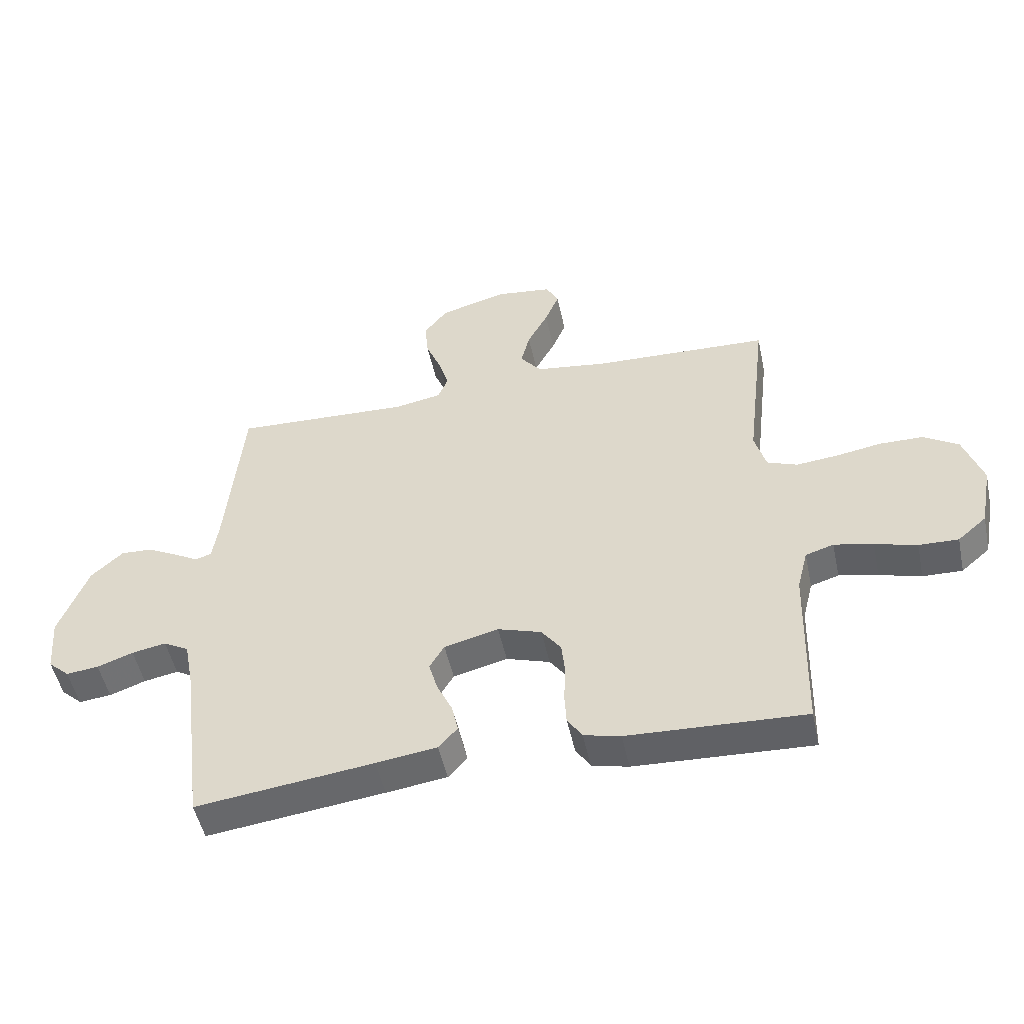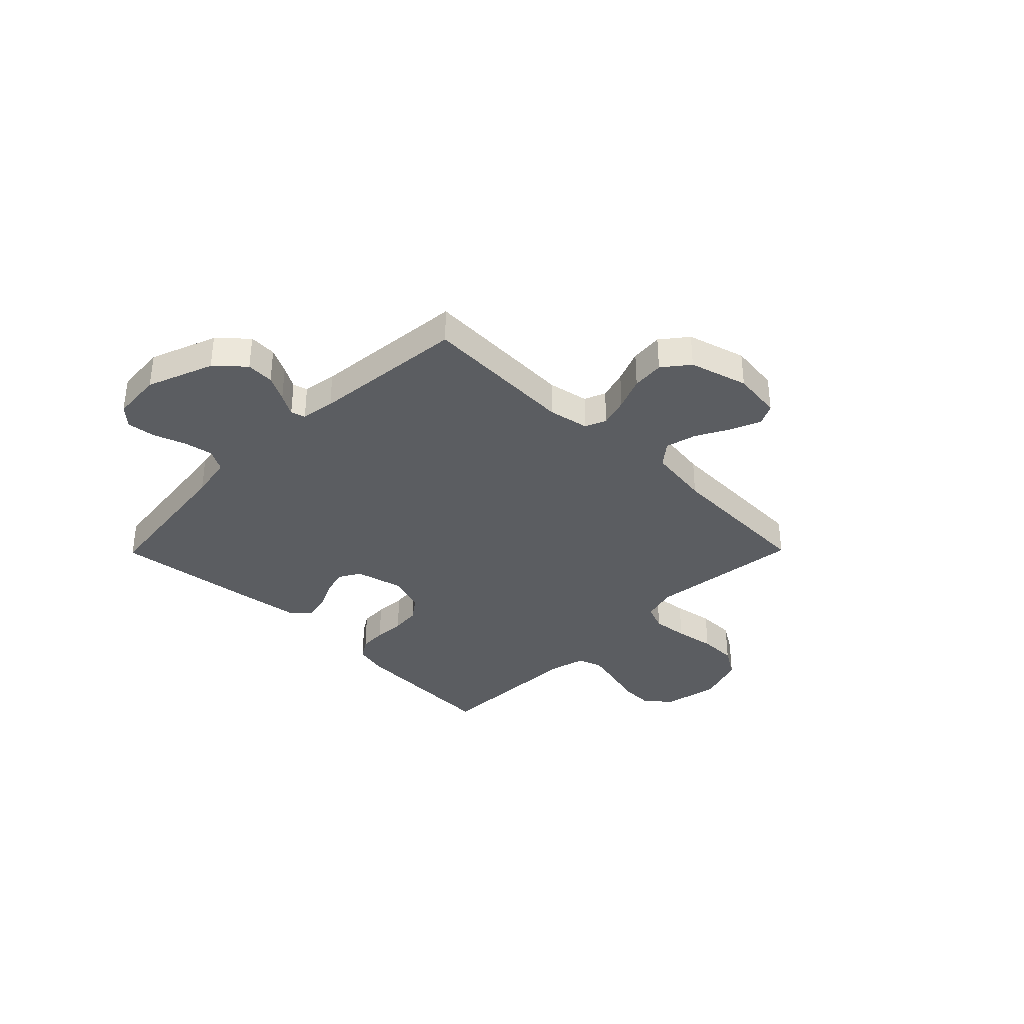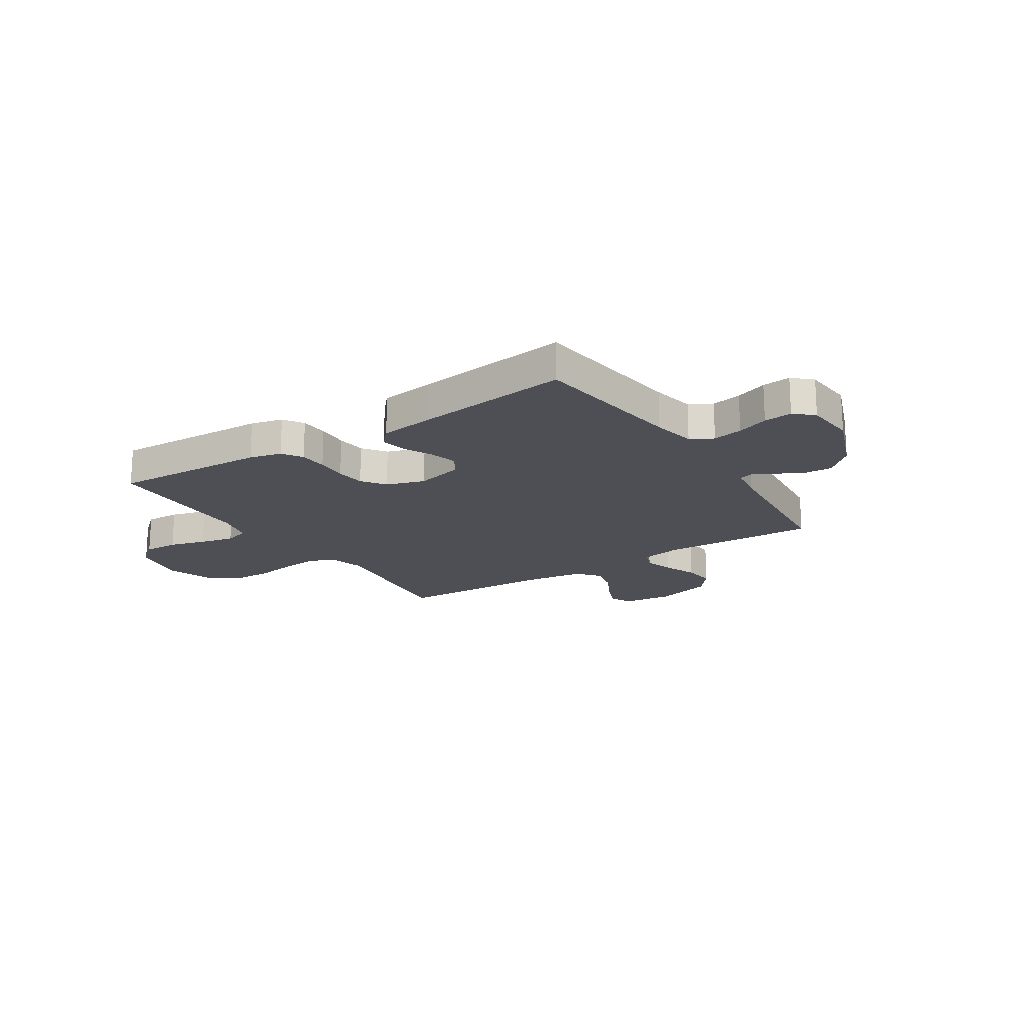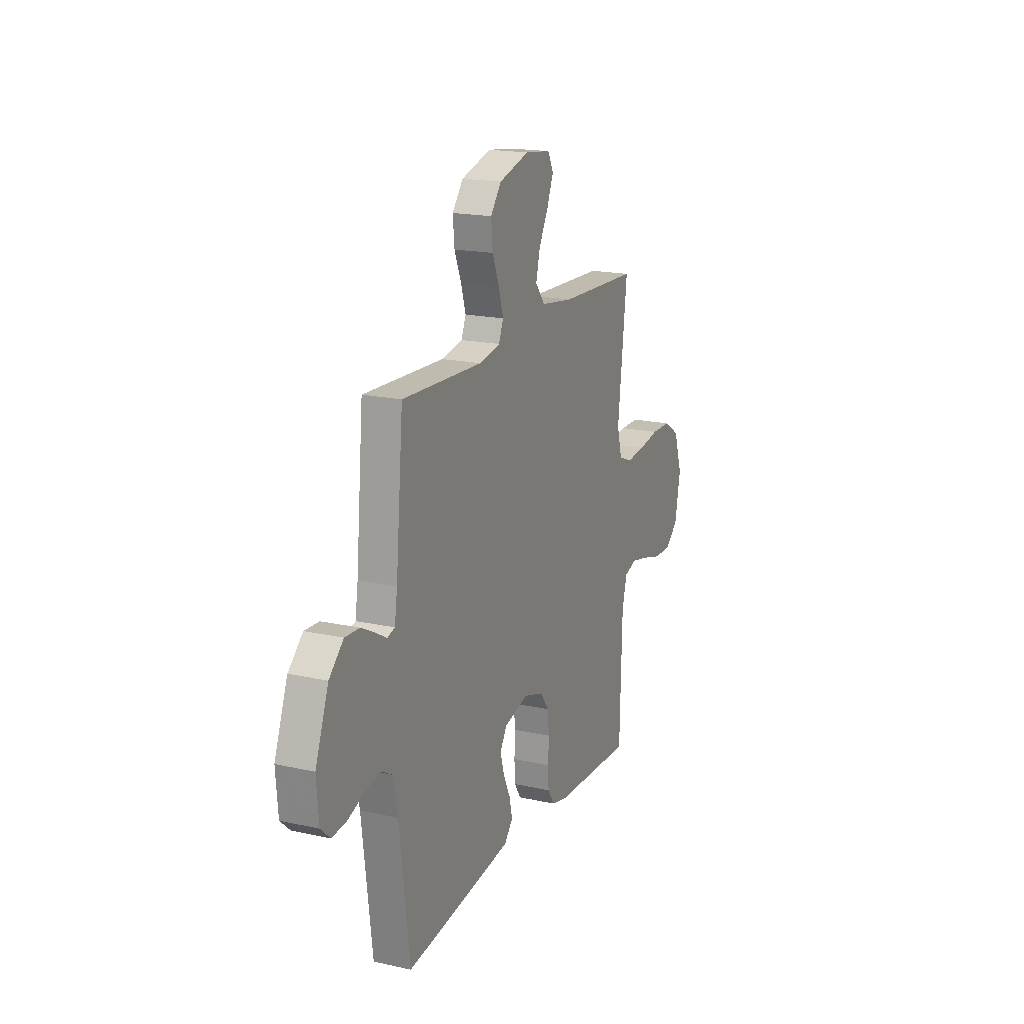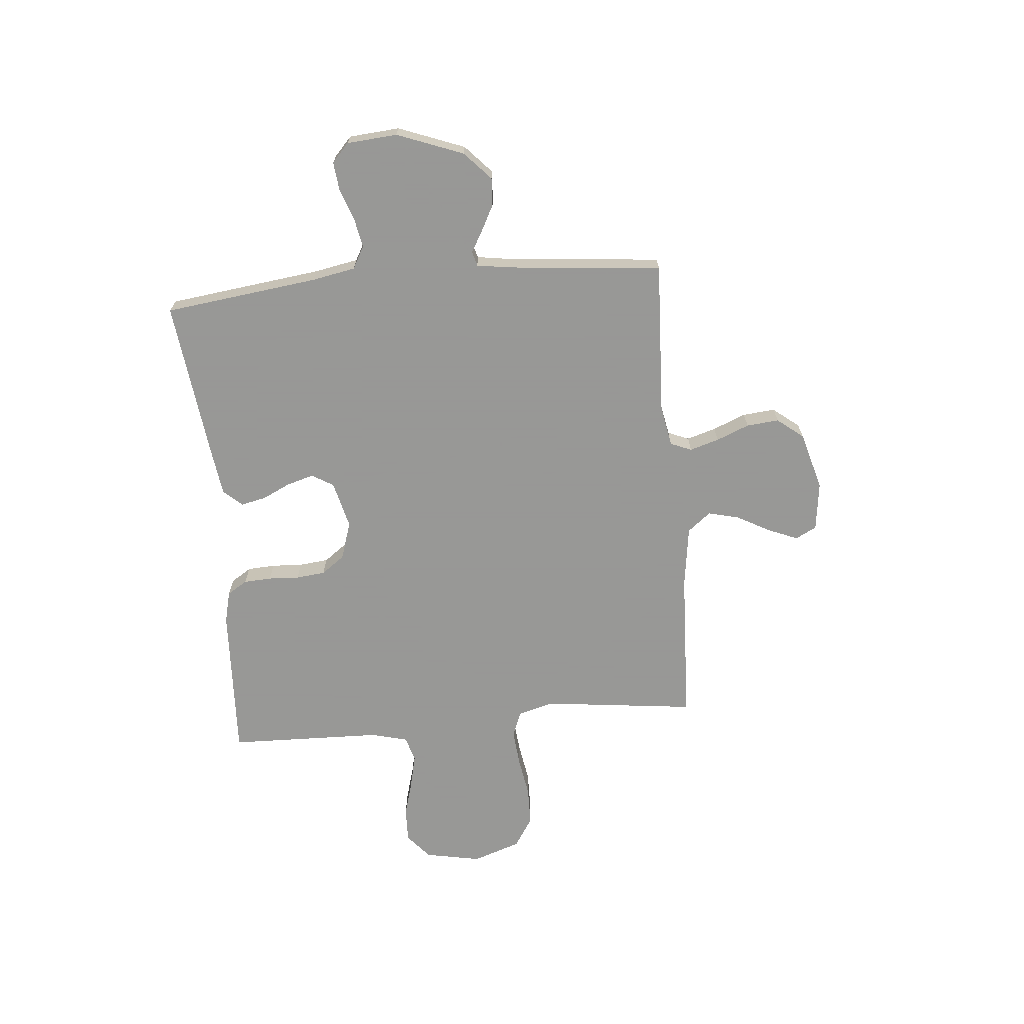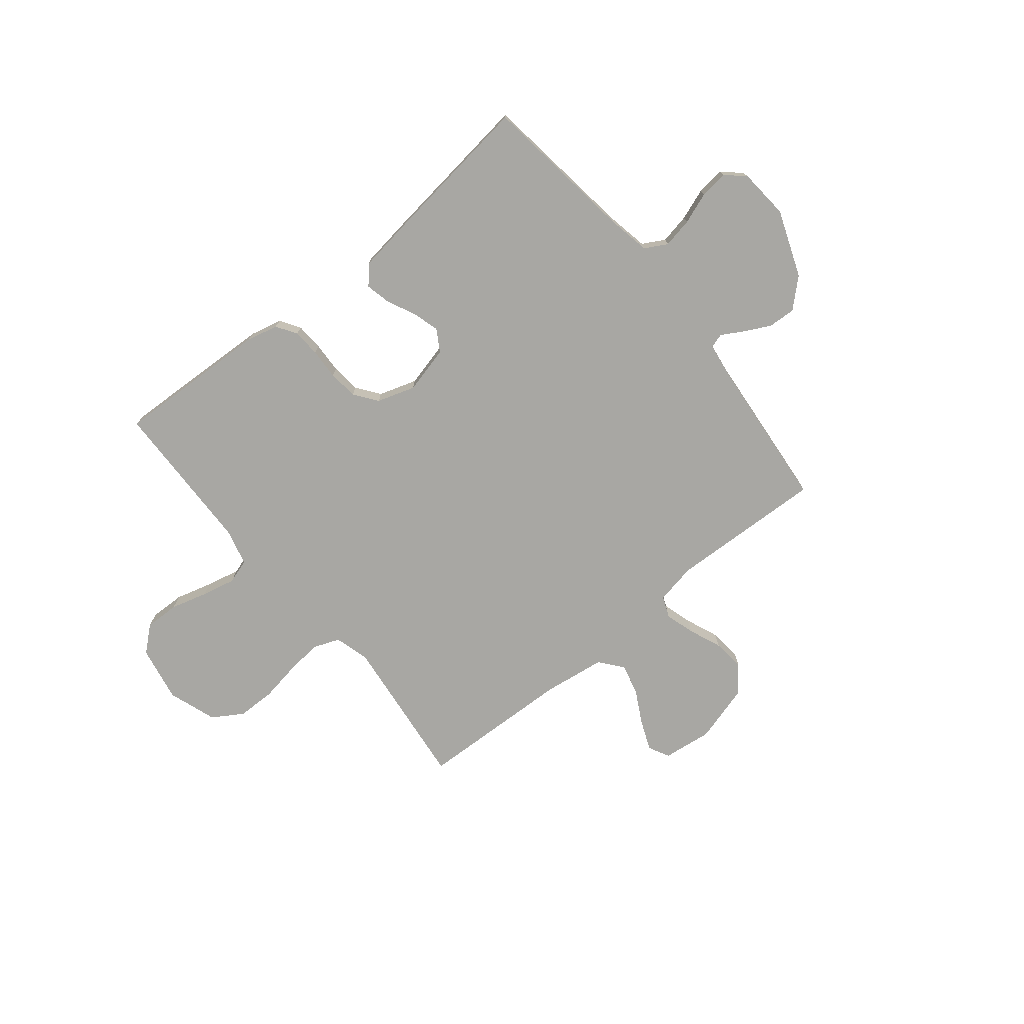
<metadata>
{"format":"obj","ext":"obj","renderer":"f3d","projection":"perspective","resolution":1024,"background":"white","views":[{"elev":-50.5,"azim":12.1,"up":"+Z"},{"elev":-35.4,"azim":-44.6,"up":"+Y"},{"elev":-18.4,"azim":-147.0,"up":"+Y"},{"elev":18.2,"azim":-66.8,"up":"+Z"},{"elev":-68.4,"azim":-84.9,"up":"+Y"},{"elev":-74.5,"azim":-140.8,"up":"+Y"}]}
</metadata>
<code>
v -0.5 0.07 0.5
v -0.2 0.07 0.487
v -0.121 0.07 0.502
v -0.104 0.07 0.543
v -0.121 0.07 0.6
v -0.147 0.07 0.664
v -0.153 0.07 0.727
v -0.113 0.07 0.778
v 0 0.07 0.81
v 0.096 0.07 0.798
v 0.117 0.07 0.757
v 0.093 0.07 0.699
v 0.058 0.07 0.634
v 0.043 0.07 0.574
v 0.079 0.07 0.529
v 0.2 0.07 0.512
v 0.5 0.07 0.5
v 0.465 0.07 0.2
v 0.484 0.07 0.132
v 0.535 0.07 0.112
v 0.605 0.07 0.119
v 0.683 0.07 0.132
v 0.757 0.07 0.131
v 0.816 0.07 0.094
v 0.848 0.07 0
v 0.827 0.07 -0.109
v 0.778 0.07 -0.151
v 0.711 0.07 -0.149
v 0.64 0.07 -0.129
v 0.574 0.07 -0.114
v 0.526 0.07 -0.129
v 0.508 0.07 -0.2
v 0.5 0.07 -0.5
v 0.2 0.07 -0.486
v 0.138 0.07 -0.471
v 0.113 0.07 -0.432
v 0.11 0.07 -0.378
v 0.113 0.07 -0.318
v 0.107 0.07 -0.261
v 0.074 0.07 -0.216
v 0 0.07 -0.192
v -0.092 0.07 -0.215
v -0.117 0.07 -0.257
v -0.102 0.07 -0.309
v -0.076 0.07 -0.364
v -0.065 0.07 -0.413
v -0.097 0.07 -0.449
v -0.2 0.07 -0.463
v -0.5 0.07 -0.5
v -0.538 0.07 -0.2
v -0.554 0.07 -0.116
v -0.597 0.07 -0.092
v -0.655 0.07 -0.103
v -0.716 0.07 -0.125
v -0.771 0.07 -0.131
v -0.807 0.07 -0.098
v -0.815 0.07 0
v -0.766 0.07 0.129
v -0.712 0.07 0.179
v -0.658 0.07 0.176
v -0.608 0.07 0.15
v -0.566 0.07 0.126
v -0.538 0.07 0.134
v -0.528 0.07 0.2
v -0.5 0 0.5
v -0.2 0 0.487
v -0.121 0 0.502
v -0.104 0 0.543
v -0.121 0 0.6
v -0.147 0 0.664
v -0.153 0 0.727
v -0.113 0 0.778
v 0 0 0.81
v 0.096 0 0.798
v 0.117 0 0.757
v 0.093 0 0.699
v 0.058 0 0.634
v 0.043 0 0.574
v 0.079 0 0.529
v 0.2 0 0.512
v 0.5 0 0.5
v 0.465 0 0.2
v 0.484 0 0.132
v 0.535 0 0.112
v 0.605 0 0.119
v 0.683 0 0.132
v 0.757 0 0.131
v 0.816 0 0.094
v 0.848 0 0
v 0.827 0 -0.109
v 0.778 0 -0.151
v 0.711 0 -0.149
v 0.64 0 -0.129
v 0.574 0 -0.114
v 0.526 0 -0.129
v 0.508 0 -0.2
v 0.5 0 -0.5
v 0.2 0 -0.486
v 0.138 0 -0.471
v 0.113 0 -0.432
v 0.11 0 -0.378
v 0.113 0 -0.318
v 0.107 0 -0.261
v 0.074 0 -0.216
v 0 0 -0.192
v -0.092 0 -0.215
v -0.117 0 -0.257
v -0.102 0 -0.309
v -0.076 0 -0.364
v -0.065 0 -0.413
v -0.097 0 -0.449
v -0.2 0 -0.463
v -0.5 0 -0.5
v -0.538 0 -0.2
v -0.554 0 -0.116
v -0.597 0 -0.092
v -0.655 0 -0.103
v -0.716 0 -0.125
v -0.771 0 -0.131
v -0.807 0 -0.098
v -0.815 0 0
v -0.766 0 0.129
v -0.712 0 0.179
v -0.658 0 0.176
v -0.608 0 0.15
v -0.566 0 0.126
v -0.538 0 0.134
v -0.528 0 0.2
f 59 60 61 62
f 57 58 59 62
f 57 62 63
f 56 57 63
f 53 54 55 56
f 52 53 56 63
f 51 52 63
f 50 51 63 64
f 44 45 46 47
f 43 44 47 48
f 35 36 37 38
f 35 38 39
f 32 33 34 35
f 31 32 35 39
f 26 27 28 29
f 26 29 30
f 25 26 30
f 24 25 30 31
f 21 22 23 24
f 20 21 24 31
f 16 17 18
f 15 16 18 19
f 10 11 12 13
f 10 13 14
f 9 10 14
f 8 9 14
f 5 6 7 8
f 4 5 8 14
f 3 4 14 15
f 50 64 1 2
f 43 48 49 50
f 42 43 50 2
f 41 42 2 3
f 40 41 3 15
f 39 40 15 19
f 19 20 31 39
f 126 125 124 123
f 126 123 122 121
f 127 126 121
f 127 121 120
f 120 119 118 117
f 127 120 117 116
f 127 116 115
f 128 127 115 114
f 111 110 109 108
f 112 111 108 107
f 102 101 100 99
f 103 102 99
f 99 98 97 96
f 103 99 96 95
f 93 92 91 90
f 94 93 90
f 94 90 89
f 95 94 89 88
f 88 87 86 85
f 95 88 85 84
f 82 81 80
f 83 82 80 79
f 77 76 75 74
f 78 77 74
f 78 74 73
f 78 73 72
f 72 71 70 69
f 78 72 69 68
f 79 78 68 67
f 66 65 128 114
f 114 113 112 107
f 66 114 107 106
f 67 66 106 105
f 79 67 105 104
f 83 79 104 103
f 103 95 84 83
f 1 65 66 2
f 2 66 67 3
f 3 67 68 4
f 4 68 69 5
f 5 69 70 6
f 6 70 71 7
f 7 71 72 8
f 8 72 73 9
f 9 73 74 10
f 10 74 75 11
f 11 75 76 12
f 12 76 77 13
f 13 77 78 14
f 14 78 79 15
f 15 79 80 16
f 16 80 81 17
f 17 81 82 18
f 18 82 83 19
f 19 83 84 20
f 20 84 85 21
f 21 85 86 22
f 22 86 87 23
f 23 87 88 24
f 24 88 89 25
f 25 89 90 26
f 26 90 91 27
f 27 91 92 28
f 28 92 93 29
f 29 93 94 30
f 30 94 95 31
f 31 95 96 32
f 32 96 97 33
f 33 97 98 34
f 34 98 99 35
f 35 99 100 36
f 36 100 101 37
f 37 101 102 38
f 38 102 103 39
f 39 103 104 40
f 40 104 105 41
f 41 105 106 42
f 42 106 107 43
f 43 107 108 44
f 44 108 109 45
f 45 109 110 46
f 46 110 111 47
f 47 111 112 48
f 48 112 113 49
f 49 113 114 50
f 50 114 115 51
f 51 115 116 52
f 52 116 117 53
f 53 117 118 54
f 54 118 119 55
f 55 119 120 56
f 56 120 121 57
f 57 121 122 58
f 58 122 123 59
f 59 123 124 60
f 60 124 125 61
f 61 125 126 62
f 62 126 127 63
f 63 127 128 64
f 64 128 65 1

</code>
